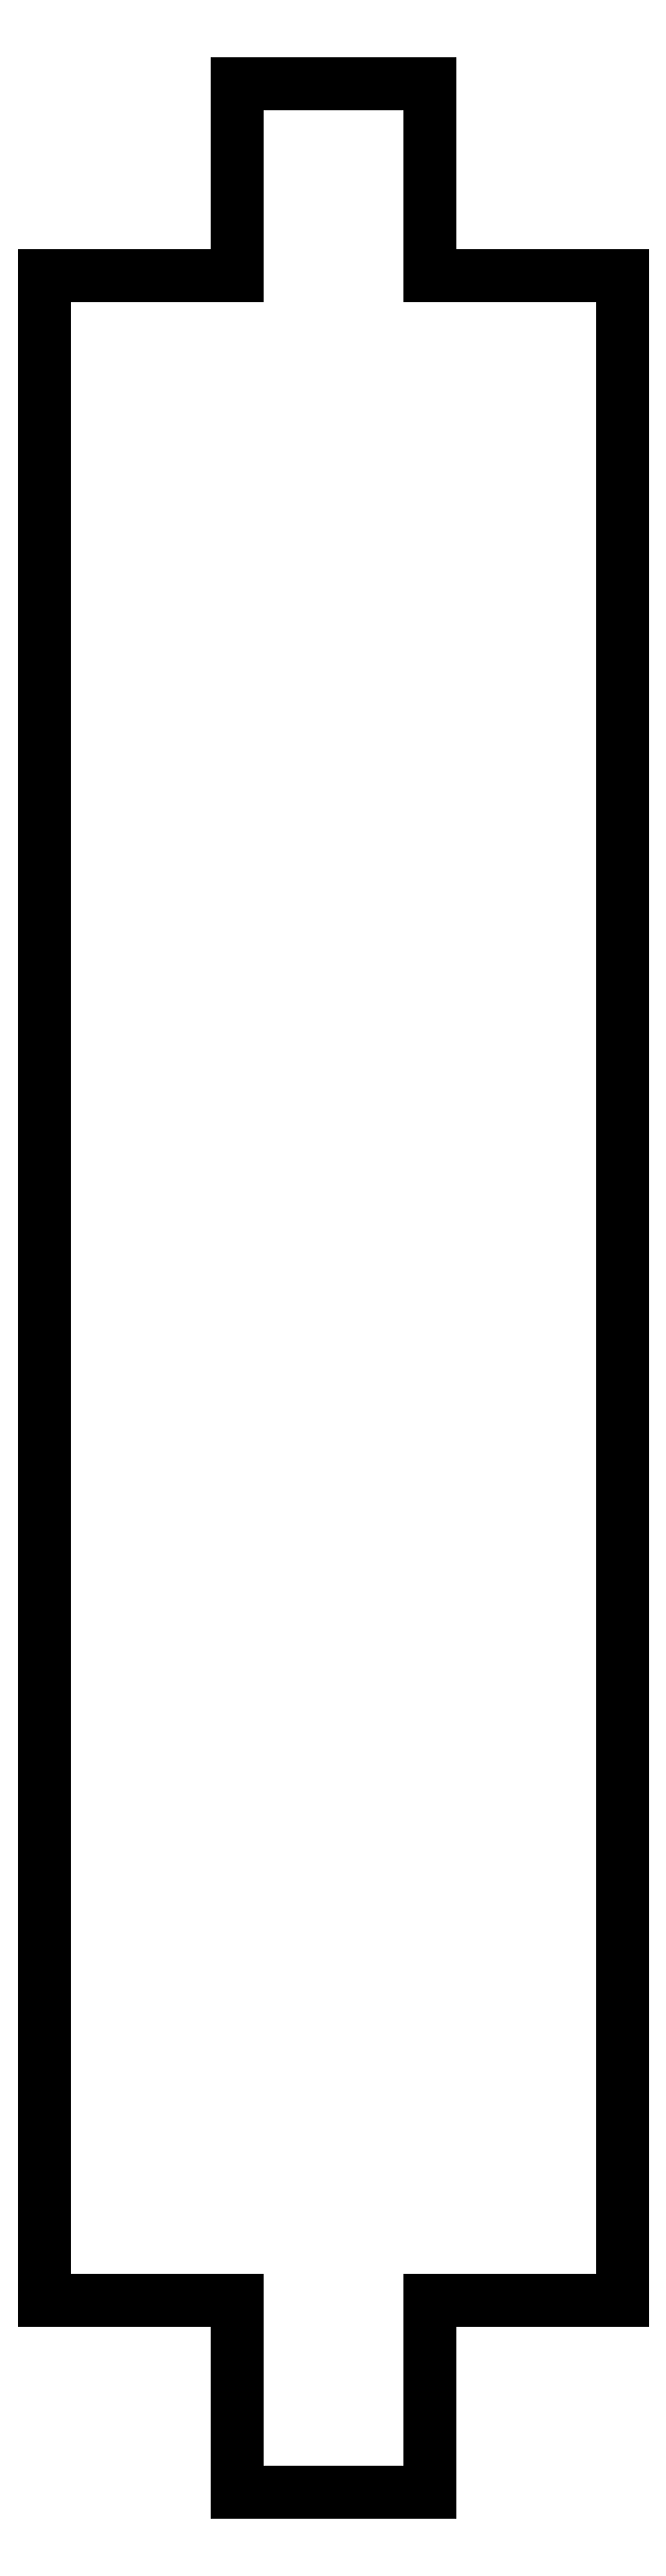
<metadata>
{"format":"dxf","ext":"dxf","renderer":"ezdxf+matplotlib","layout":"modelspace","background":"white","min_lineweight":24,"dpi":150}
</metadata>
<code>
0
SECTION
2
ENTITIES
0
INSERT
2
PAD072
8
0
10
0
20
0
30
0
0
ENDSEC
0
EOF

</code>
